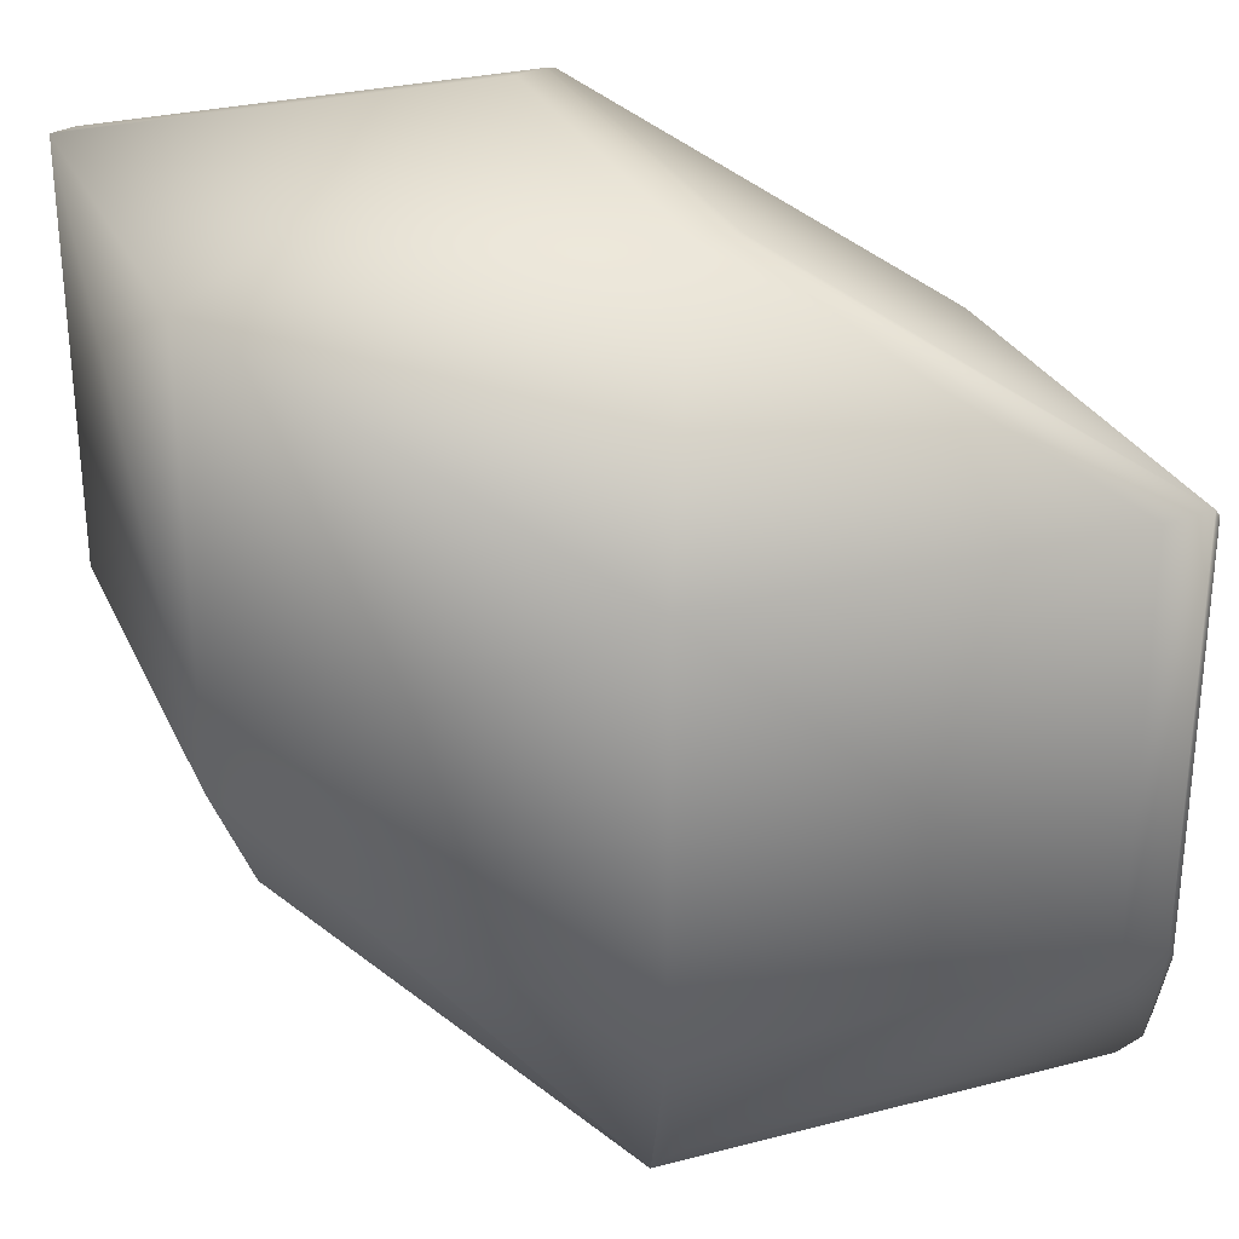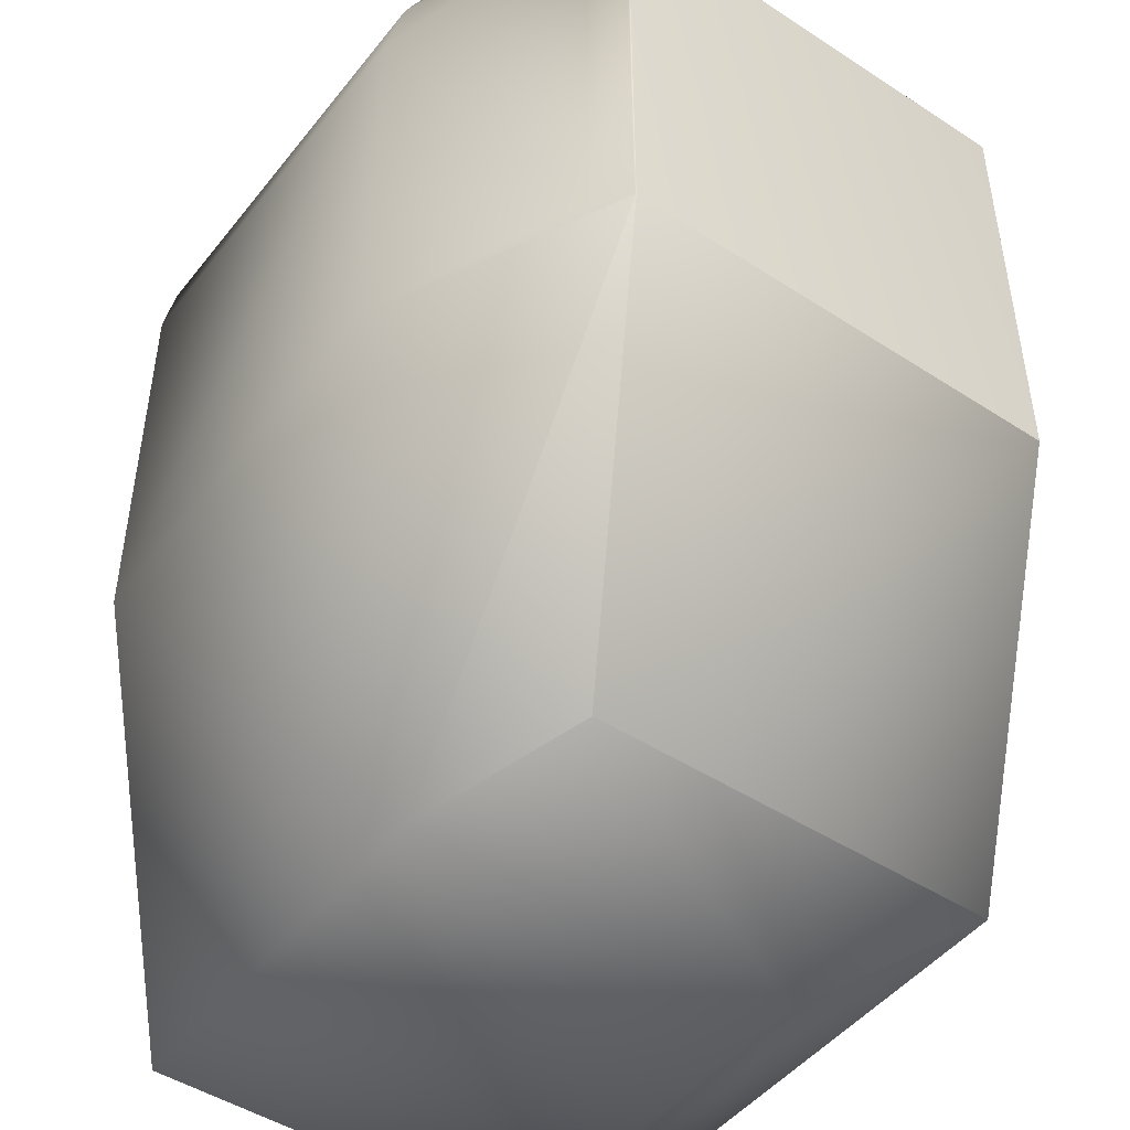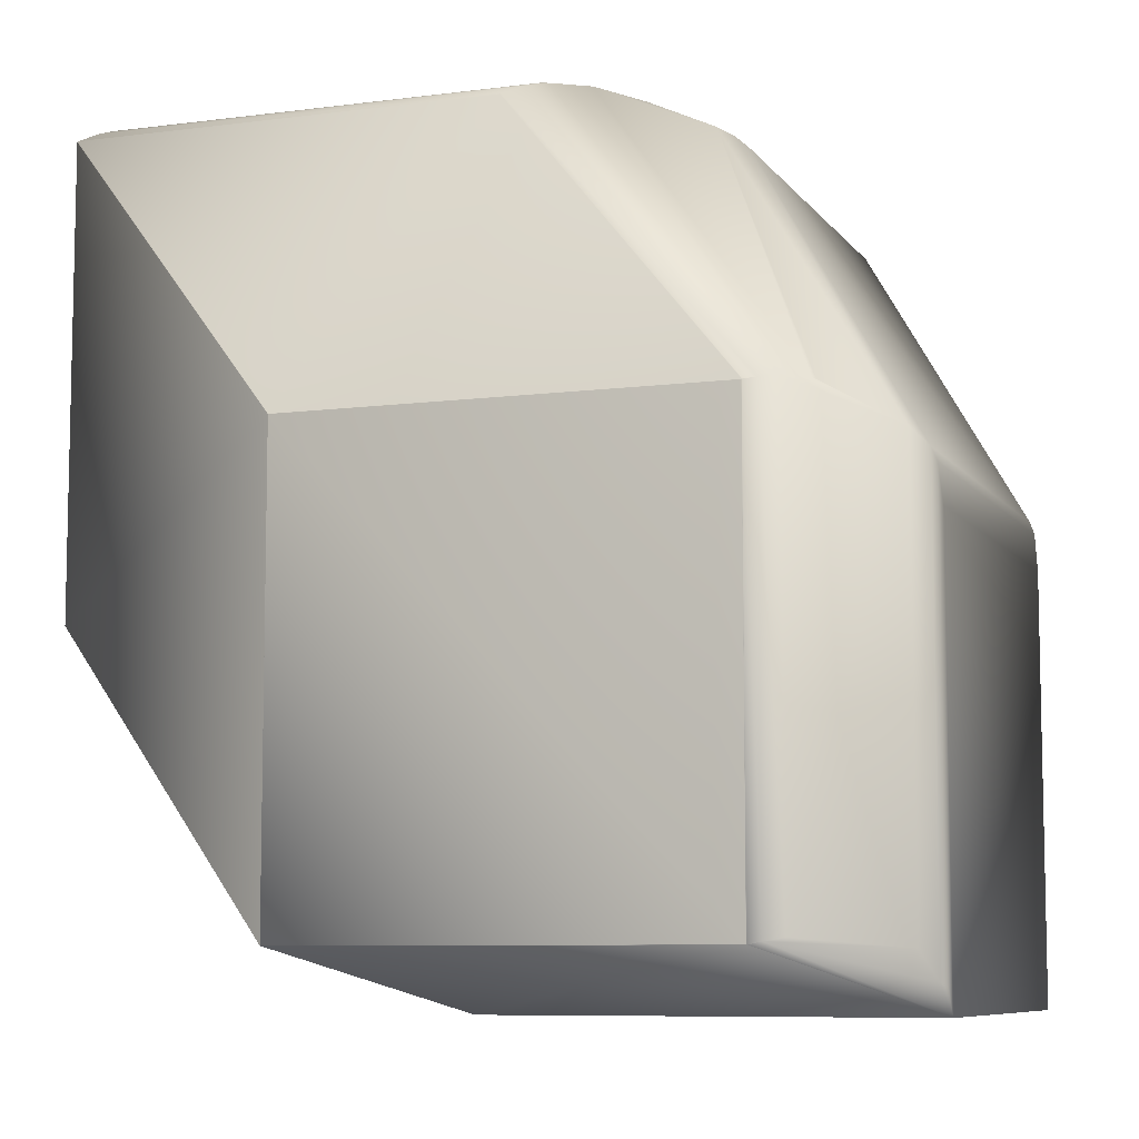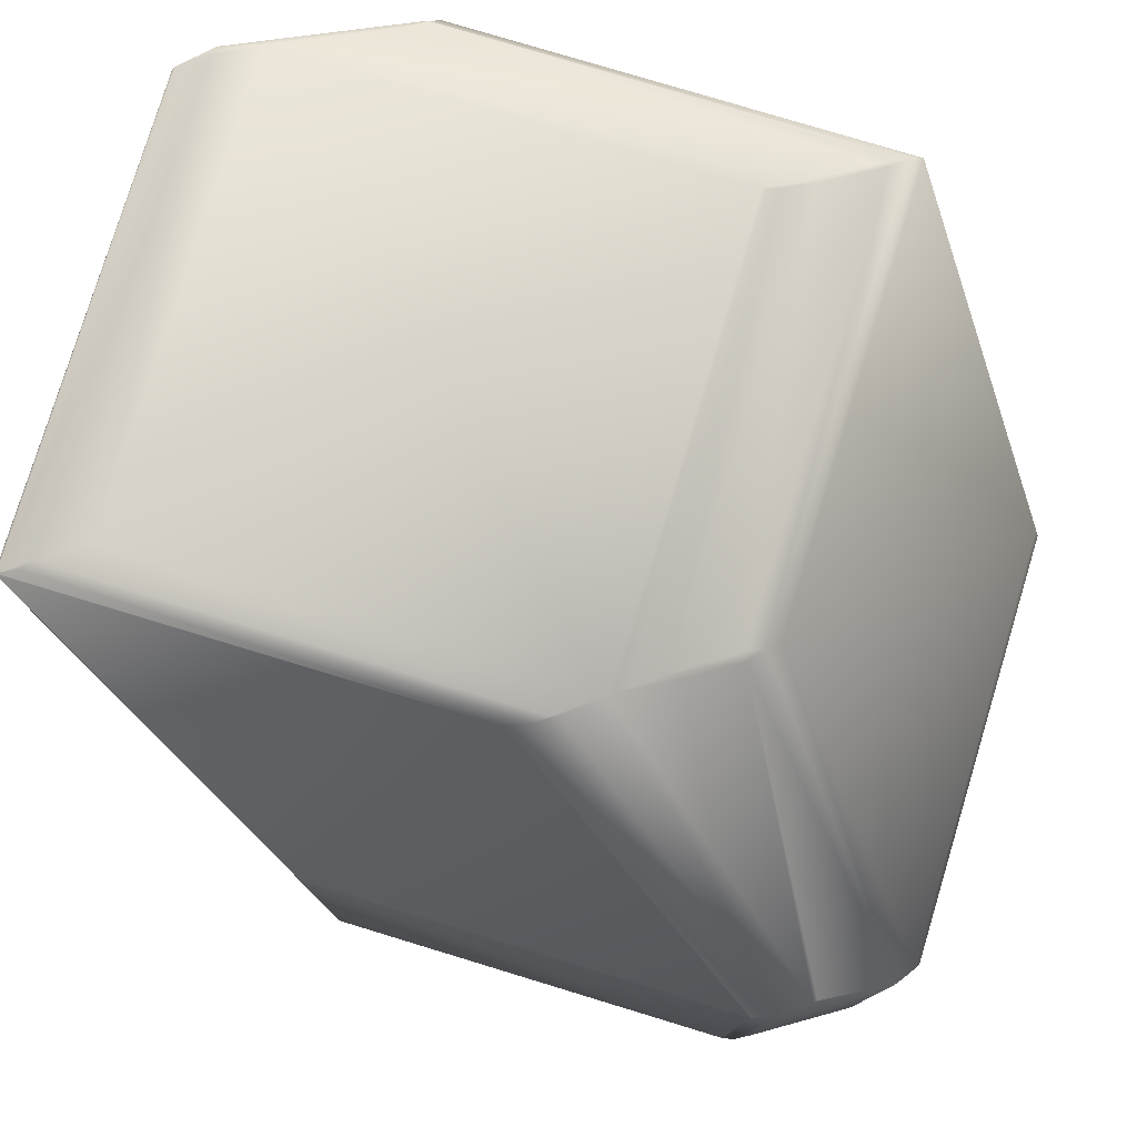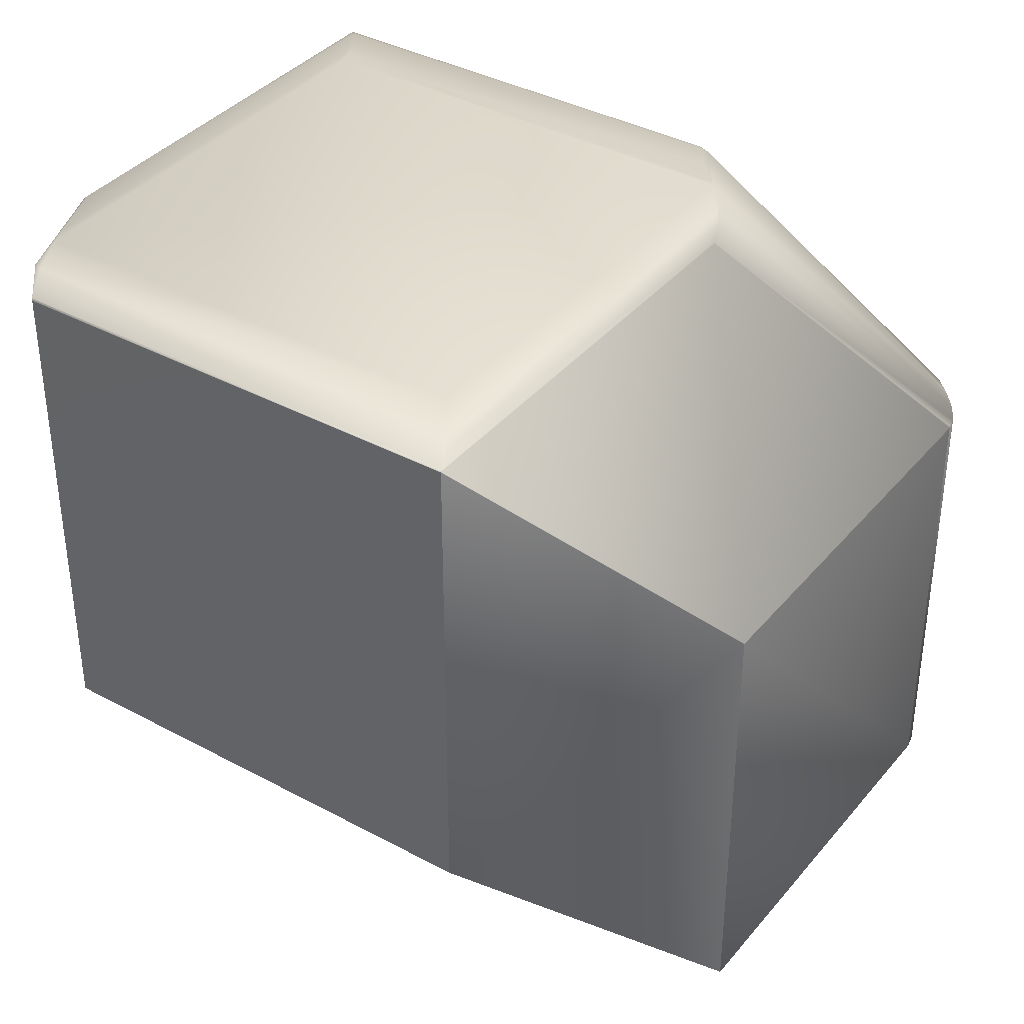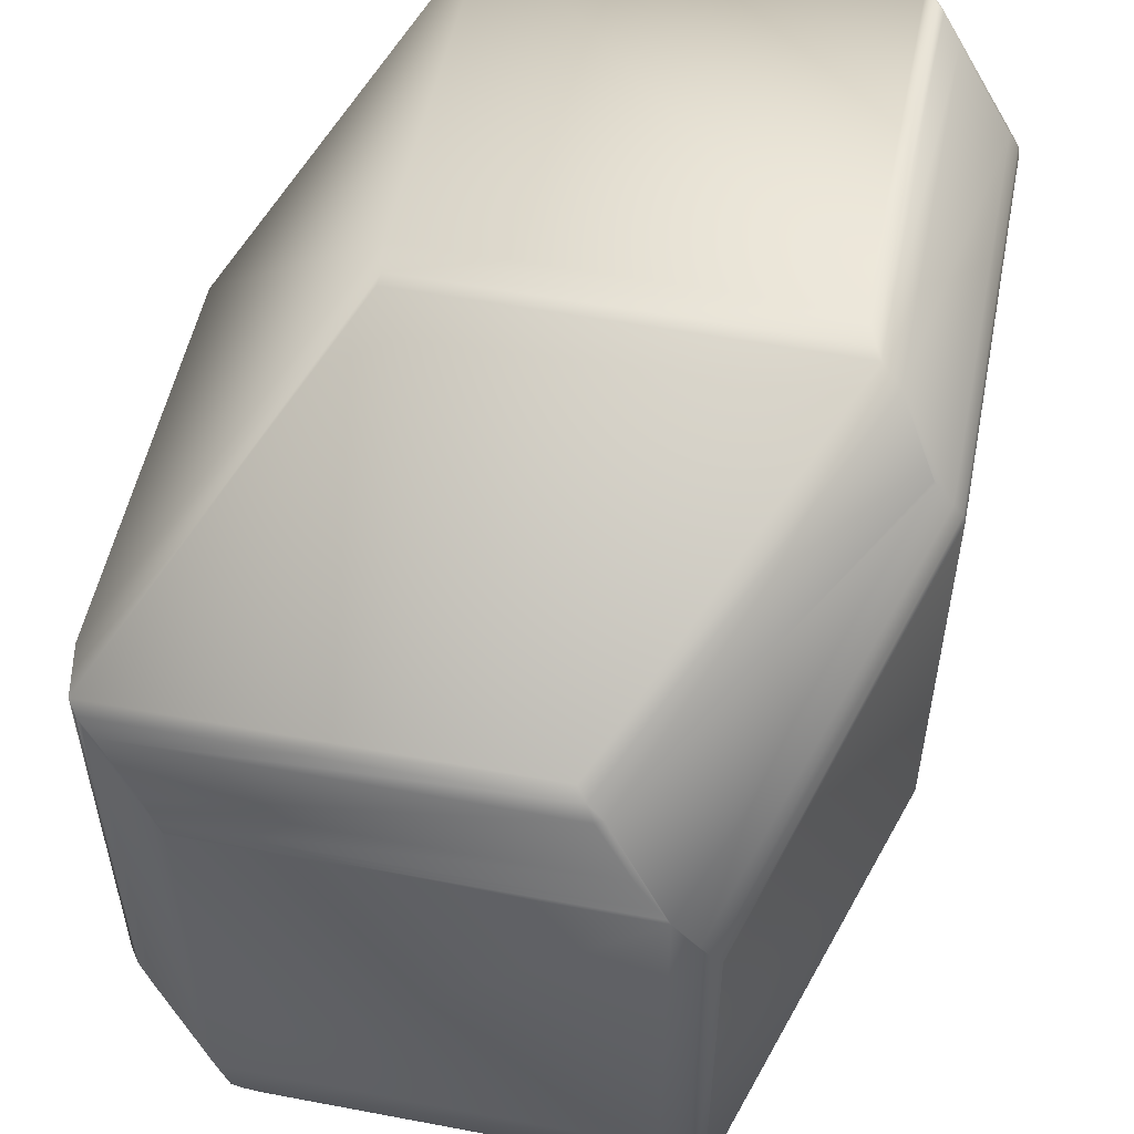
<metadata>
{"format":"obj","ext":"obj","renderer":"f3d","projection":"perspective","resolution":1024,"background":"white","views":[{"elev":28.9,"azim":68.8,"up":"+Z"},{"elev":-47.3,"azim":143.7,"up":"+Y"},{"elev":-8.0,"azim":-70.0,"up":"+Y"},{"elev":78.2,"azim":-73.1,"up":"+Y"},{"elev":37.6,"azim":-145.3,"up":"+Y"},{"elev":53.1,"azim":-168.6,"up":"+Z"}]}
</metadata>
<code>
v 0.179 0.2955 0.6432
v 0.1775 0.3038 0.6429
v 0.07739 0.2955 0.6432
v 0.179 0.1934 0.6432
v 0.2293 0.2709 0.5916
v 0.2293 0.3734 0.5916
v 0.1779 0.3069 0.6419
v 0.07408 0.3038 0.6429
v 0.2267 0.3867 0.5911
v 0.07249 0.3069 0.6419
v 0.1195 0.3867 0.5911
v 0.179 0.1934 0.5419
v 0.07739 0.1934 0.6432
v 0.1587 0.2076 0.5052
v 0.1975 0.2804 0.4372
v 0.1587 0.2076 0.5052
v 0.07739 0.1934 0.5419
v 0.2293 0.2709 0.4898
v 0.1976 0.2804 0.4372
v 0.1586 0.2076 0.5052
v 0.1974 0.2804 0.4372
v 0.0505 0.2076 0.5052
v 0.0505 0.2076 0.5052
v 0.08593 0.2804 0.4371
v 0.1974 0.2804 0.4371
v 0.07408 0.1997 0.6429
v 0.07249 0.2003 0.6419
v 0.06777 0.3103 0.6385
v 0.06777 0.207 0.6385
v 0.0584 0.3192 0.6221
v 0.05779 0.3195 0.6213
v 0.05346 0.3198 0.6159
v 0.05346 0.209 0.6159
v 0.1169 0.3891 0.5884
v 0.1129 0.3905 0.5852
v 0.09717 0.3978 0.5611
v 0.05113 0.319 0.6119
v 0.09085 0.3976 0.5532
v 0.08791 0.3966 0.5484
v 0.05057 0.3187 0.6092
v 0.05053 0.3186 0.6091
v 0.05051 0.3186 0.609
v 0.05113 0.2082 0.6119
v 0.08605 0.3947 0.5437
v 0.08599 0.3947 0.5435
v 0.08595 0.3946 0.5434
v 0.0505 0.3186 0.6089
v 0.05051 0.2076 0.609
v 0.05051 0.3186 0.5052
v 0.0505 0.3185 0.6089
v 0.0505 0.2076 0.6089
v 0.0505 0.3186 0.5052
v 0.0505 0.3185 0.5052
v 0.0505 0.2076 0.6089
v 0.08595 0.3946 0.4372
v 0.08593 0.3946 0.4372
v 0.08592 0.3945 0.4372
v 0.0505 0.3185 0.5051
v 0.08593 0.3945 0.4371
v 0.0505 0.2076 0.5051
v 0.05057 0.2076 0.6092
v 0.05053 0.2076 0.6091
v 0.05051 0.2076 0.5052
v 0.2293 0.3734 0.4898
v 0.2248 0.3891 0.5884
v 0.2249 0.3891 0.587
v 0.2267 0.3867 0.4861
v 0.2248 0.3891 0.484
v 0.221 0.3912 0.5846
v 0.2208 0.3918 0.5818
v 0.2249 0.3891 0.4835
v 0.2118 0.3955 0.5714
v 0.1151 0.3912 0.5846
v 0.2099 0.3965 0.5668
v 0.2208 0.3918 0.4793
v 0.2074 0.3974 0.5634
v 0.2079 0.3971 0.5645
v 0.1055 0.3955 0.5714
v 0.2069 0.3976 0.5622
v 0.2065 0.3978 0.5611
v 0.2099 0.3965 0.4615
v 0.09987 0.3971 0.5645
v 0.09896 0.3974 0.5634
v 0.09806 0.3976 0.5622
v 0.2065 0.3978 0.4547
v 0.2036 0.3976 0.4452
v 0.2036 0.2835 0.4452
v 0.2012 0.3976 0.4443
v 0.09717 0.3978 0.4547
v 0.1978 0.3948 0.4376
v 0.1977 0.3947 0.4374
v 0.09019 0.3976 0.4443
v 0.08614 0.3948 0.4376
v 0.1976 0.3947 0.4373
v 0.08605 0.3947 0.4374
v 0.1977 0.2805 0.4374
v 0.1976 0.3946 0.4372
v 0.08599 0.3947 0.4373
v 0.1976 0.2804 0.4373
v 0.1975 0.3946 0.4372
v 0.1974 0.3945 0.4372
v 0.1974 0.3945 0.4371
v 0.1974 0.3945 0.4371
v 0.1974 0.2805 0.4371
v 0.08593 0.3945 0.4371
v 0.08593 0.2805 0.4371
v 0.09019 0.3976 0.5514
v 0.08791 0.3966 0.4419
f 1 2 3
f 1 4 5
f 1 3 4
f 1 6 2
f 1 5 6
f 2 7 8
f 2 8 3
f 2 6 9
f 2 9 7
f 7 10 8
f 7 9 11
f 7 11 10
f 4 12 5
f 4 3 13
f 4 13 12
f 12 14 15
f 12 16 14
f 12 13 17
f 12 17 16
f 12 18 5
f 12 19 18
f 12 15 19
f 14 16 15
f 16 20 21
f 16 17 22
f 16 22 20
f 16 21 15
f 20 22 23
f 20 23 24
f 20 25 21
f 20 24 25
f 3 8 26
f 3 26 13
f 8 10 27
f 8 27 26
f 10 28 29
f 10 29 27
f 10 11 28
f 28 30 31
f 28 31 32
f 28 32 33
f 28 33 29
f 28 11 34
f 28 34 35
f 28 35 30
f 30 35 31
f 31 35 36
f 31 36 32
f 32 37 33
f 32 36 38
f 32 38 39
f 32 39 37
f 37 40 41
f 37 41 42
f 37 42 43
f 37 43 33
f 37 39 44
f 37 44 45
f 37 45 40
f 40 45 41
f 41 45 46
f 41 46 42
f 42 47 48
f 42 49 47
f 42 48 43
f 42 46 49
f 47 50 51
f 47 49 52
f 47 52 50
f 47 51 48
f 50 52 53
f 50 53 54
f 50 54 51
f 49 46 55
f 49 55 56
f 49 56 52
f 52 56 57
f 52 57 53
f 53 58 23
f 53 23 54
f 53 57 59
f 53 59 58
f 58 60 23
f 58 59 24
f 58 24 60
f 13 26 27
f 13 27 43
f 13 43 61
f 13 61 62
f 13 62 48
f 13 48 17
f 27 29 43
f 29 33 43
f 43 62 61
f 43 48 62
f 48 51 63
f 48 63 17
f 51 54 22
f 51 22 63
f 54 23 22
f 17 63 22
f 23 60 24
f 6 64 9
f 6 5 64
f 9 65 11
f 9 66 65
f 9 64 67
f 9 67 66
f 65 66 68
f 65 69 34
f 65 70 69
f 65 68 70
f 65 34 11
f 66 67 71
f 66 71 68
f 69 70 72
f 69 72 73
f 69 73 34
f 70 74 72
f 70 68 75
f 70 75 74
f 72 74 76
f 72 77 78
f 72 76 77
f 72 78 73
f 74 79 76
f 74 80 79
f 74 75 81
f 74 81 80
f 77 76 82
f 77 82 78
f 76 79 83
f 76 83 82
f 79 80 84
f 79 84 83
f 80 81 85
f 80 85 36
f 80 36 84
f 64 86 67
f 64 5 18
f 64 18 87
f 64 87 86
f 67 86 71
f 68 71 75
f 71 85 75
f 71 86 85
f 75 85 81
f 85 86 88
f 85 88 89
f 85 89 36
f 86 90 88
f 86 91 90
f 86 87 91
f 88 90 92
f 88 92 89
f 90 91 93
f 90 93 92
f 91 94 95
f 91 87 96
f 91 96 94
f 91 95 93
f 94 97 98
f 94 96 99
f 94 99 97
f 94 98 95
f 97 100 55
f 97 99 19
f 97 19 100
f 97 55 98
f 100 101 56
f 100 19 15
f 100 15 101
f 100 56 55
f 101 102 57
f 101 15 21
f 101 21 102
f 101 57 56
f 102 103 59
f 102 21 25
f 102 25 103
f 102 59 57
f 103 25 104
f 103 104 105
f 103 105 59
f 18 96 87
f 18 99 96
f 18 19 99
f 25 24 104
f 104 24 106
f 104 106 105
f 34 73 35
f 35 73 78
f 35 78 82
f 35 82 83
f 35 83 84
f 35 84 36
f 36 107 38
f 36 89 107
f 38 107 39
f 107 89 92
f 107 92 39
f 39 92 108
f 39 108 44
f 44 108 95
f 44 95 45
f 45 95 98
f 45 98 46
f 46 98 55
f 92 93 108
f 108 93 95
f 59 105 24
f 105 106 24

</code>
